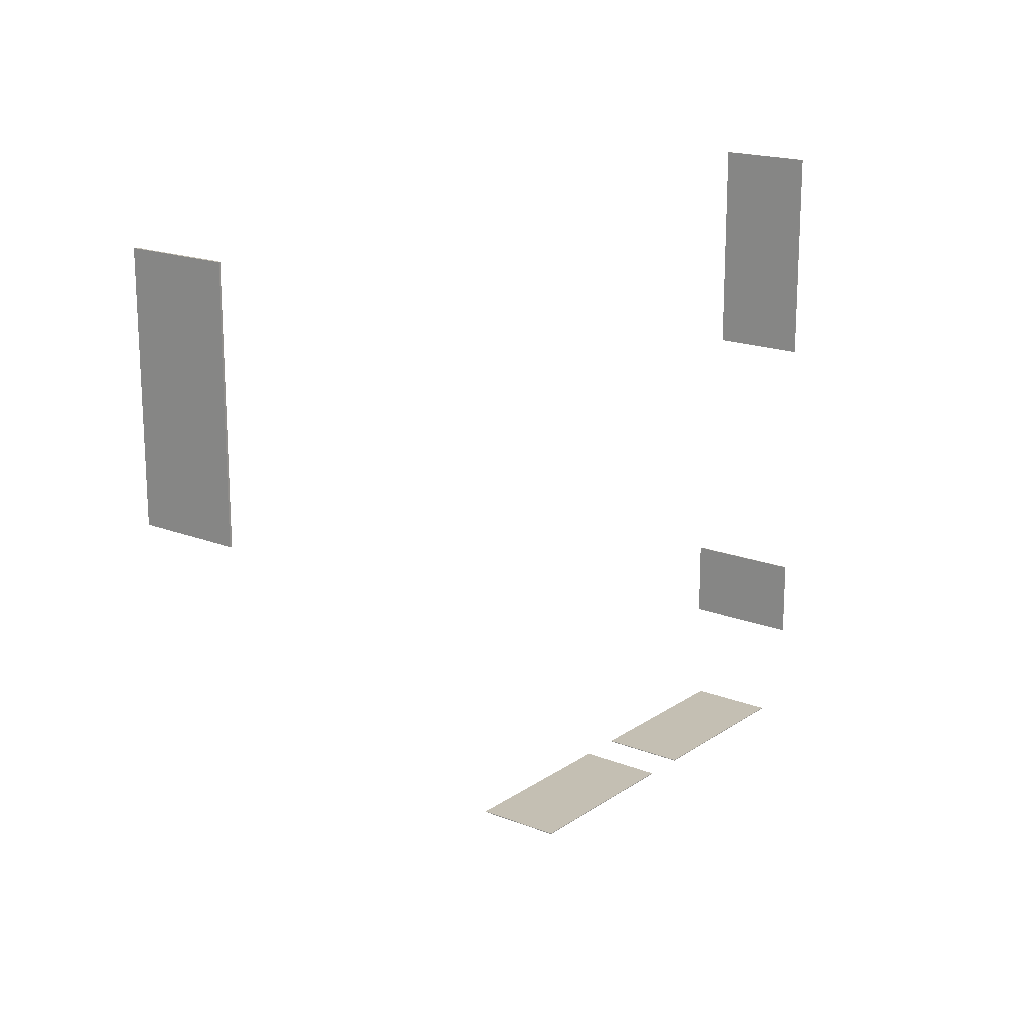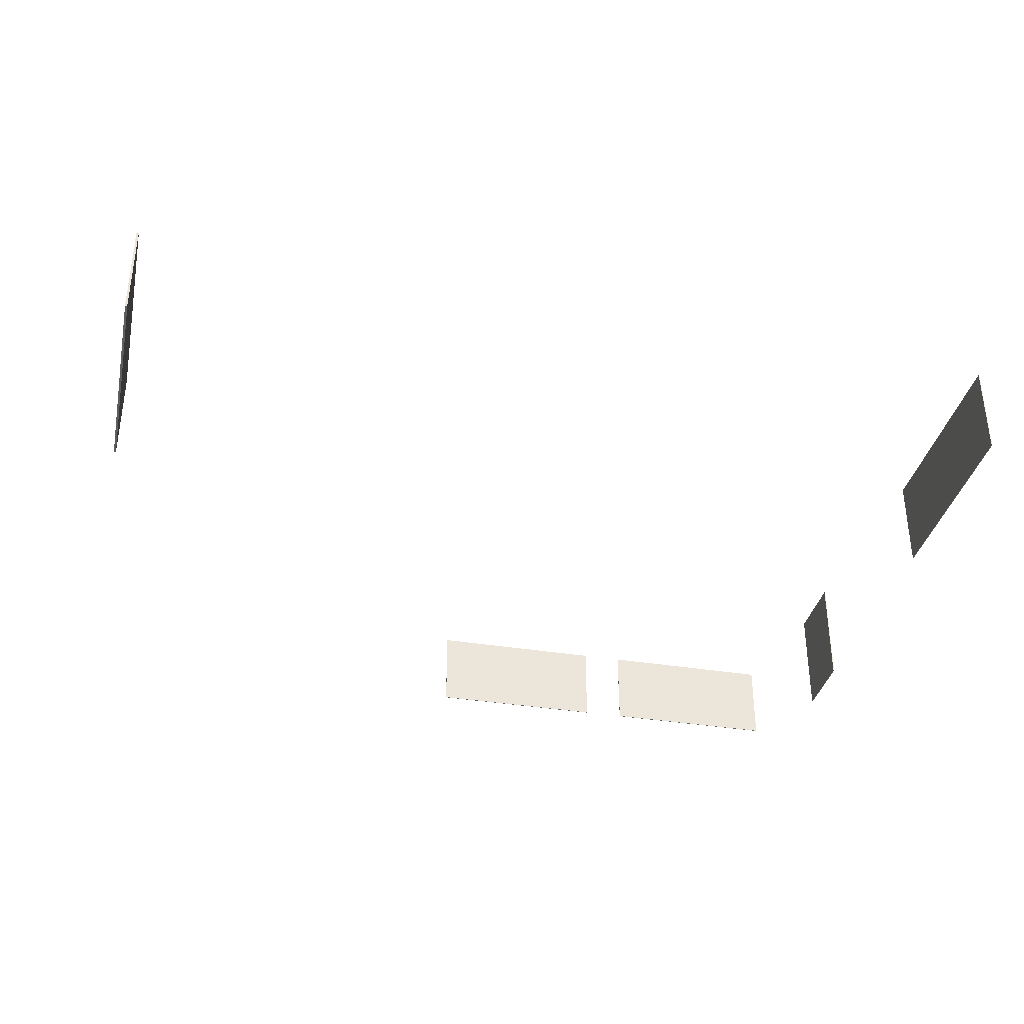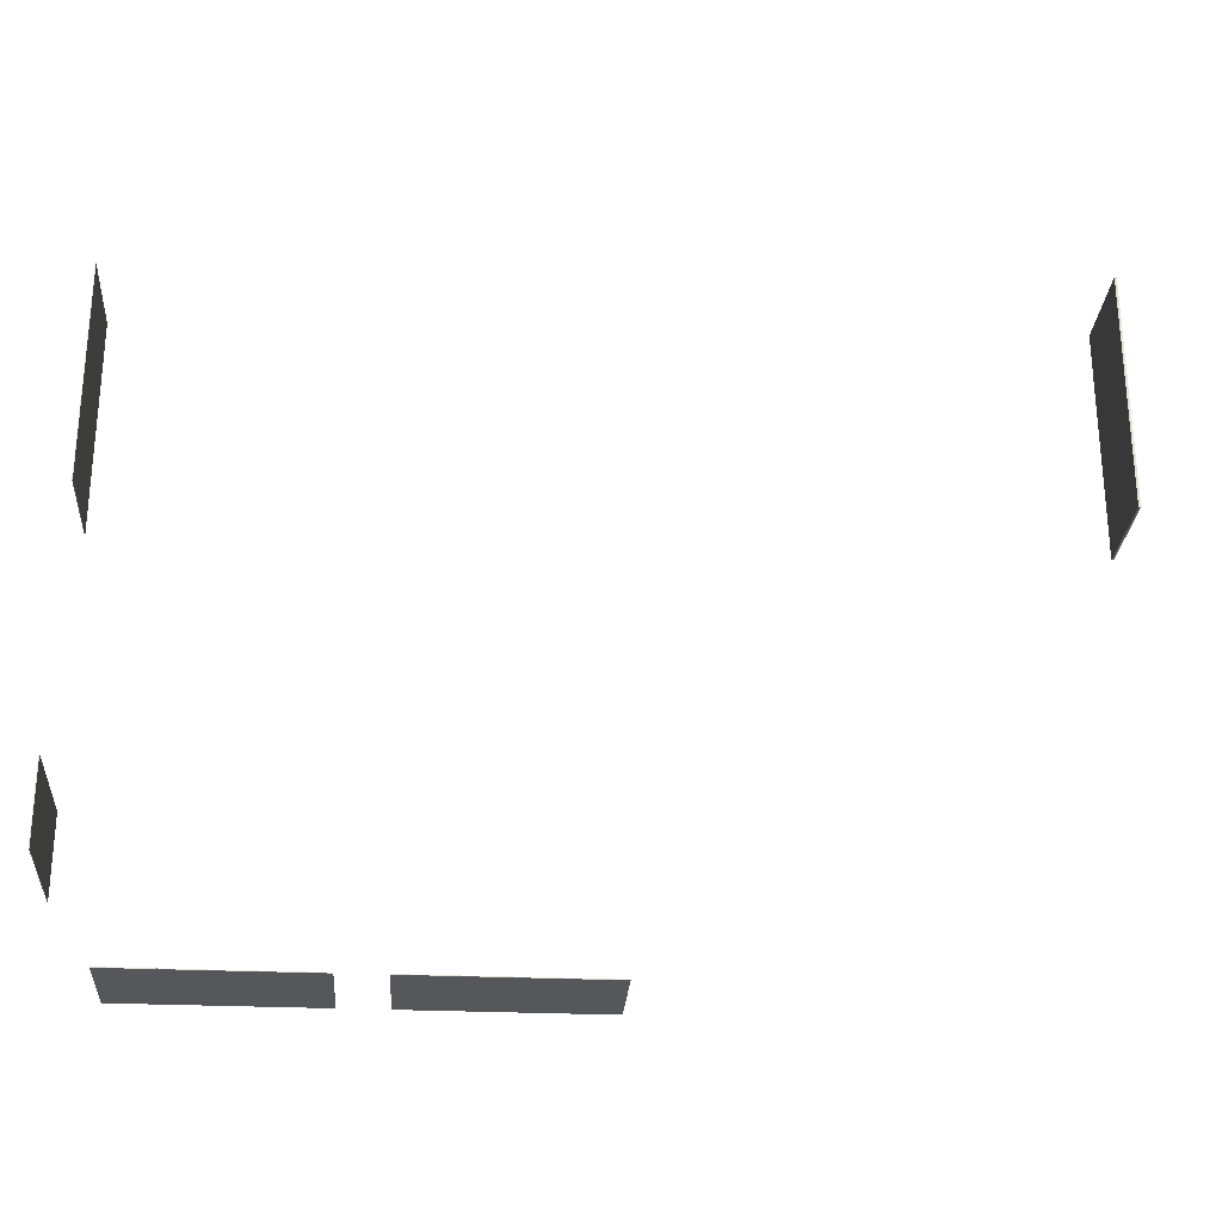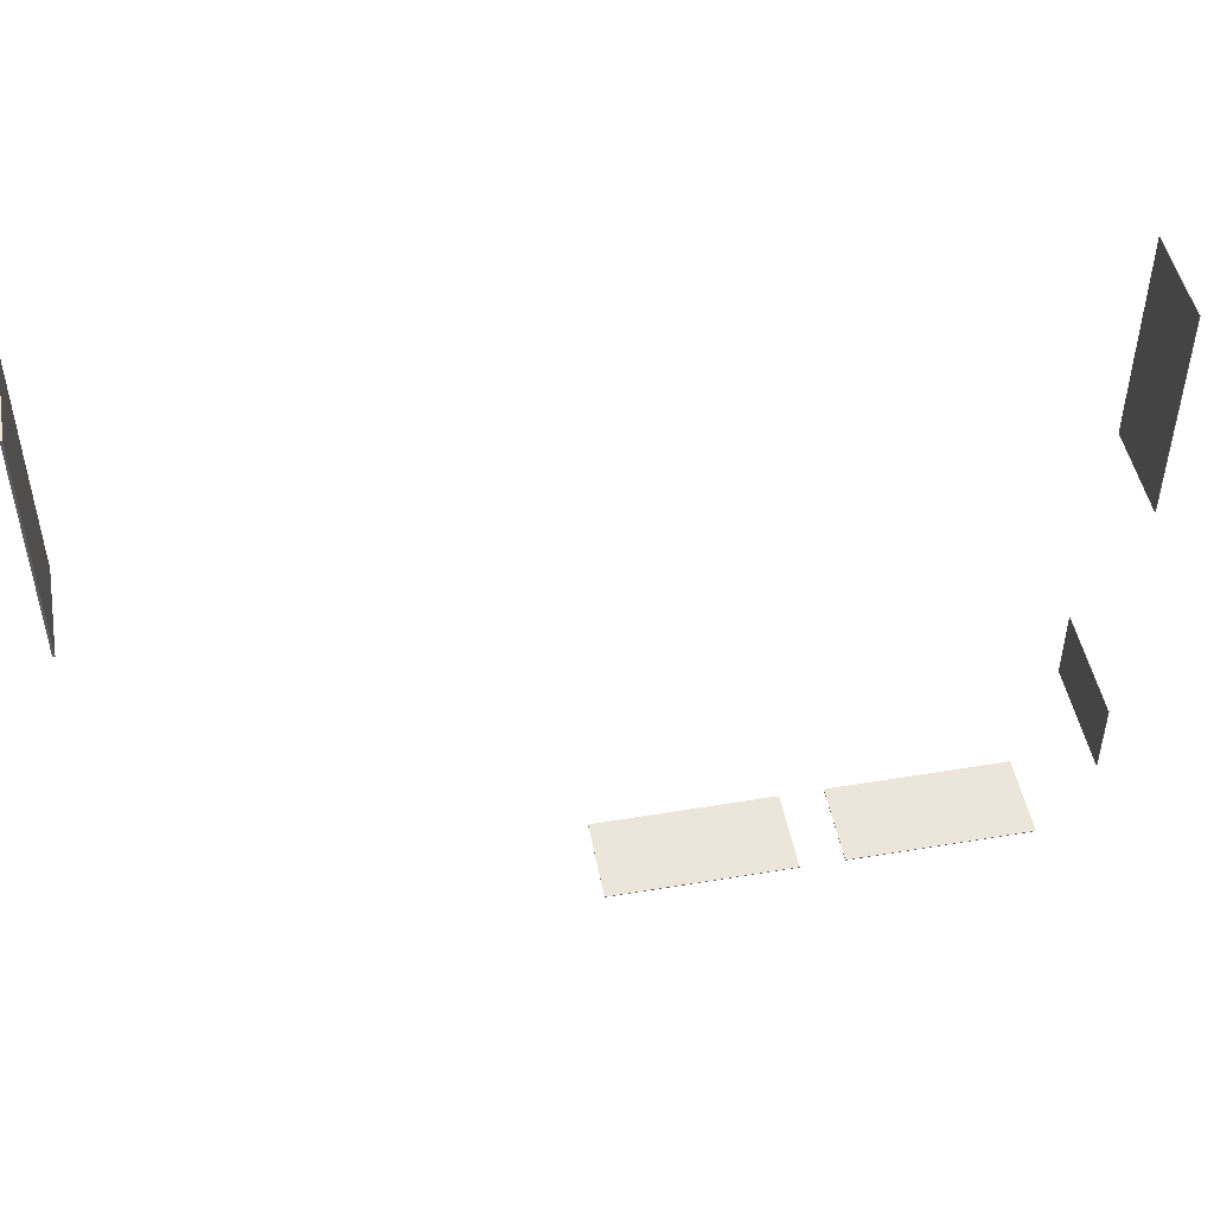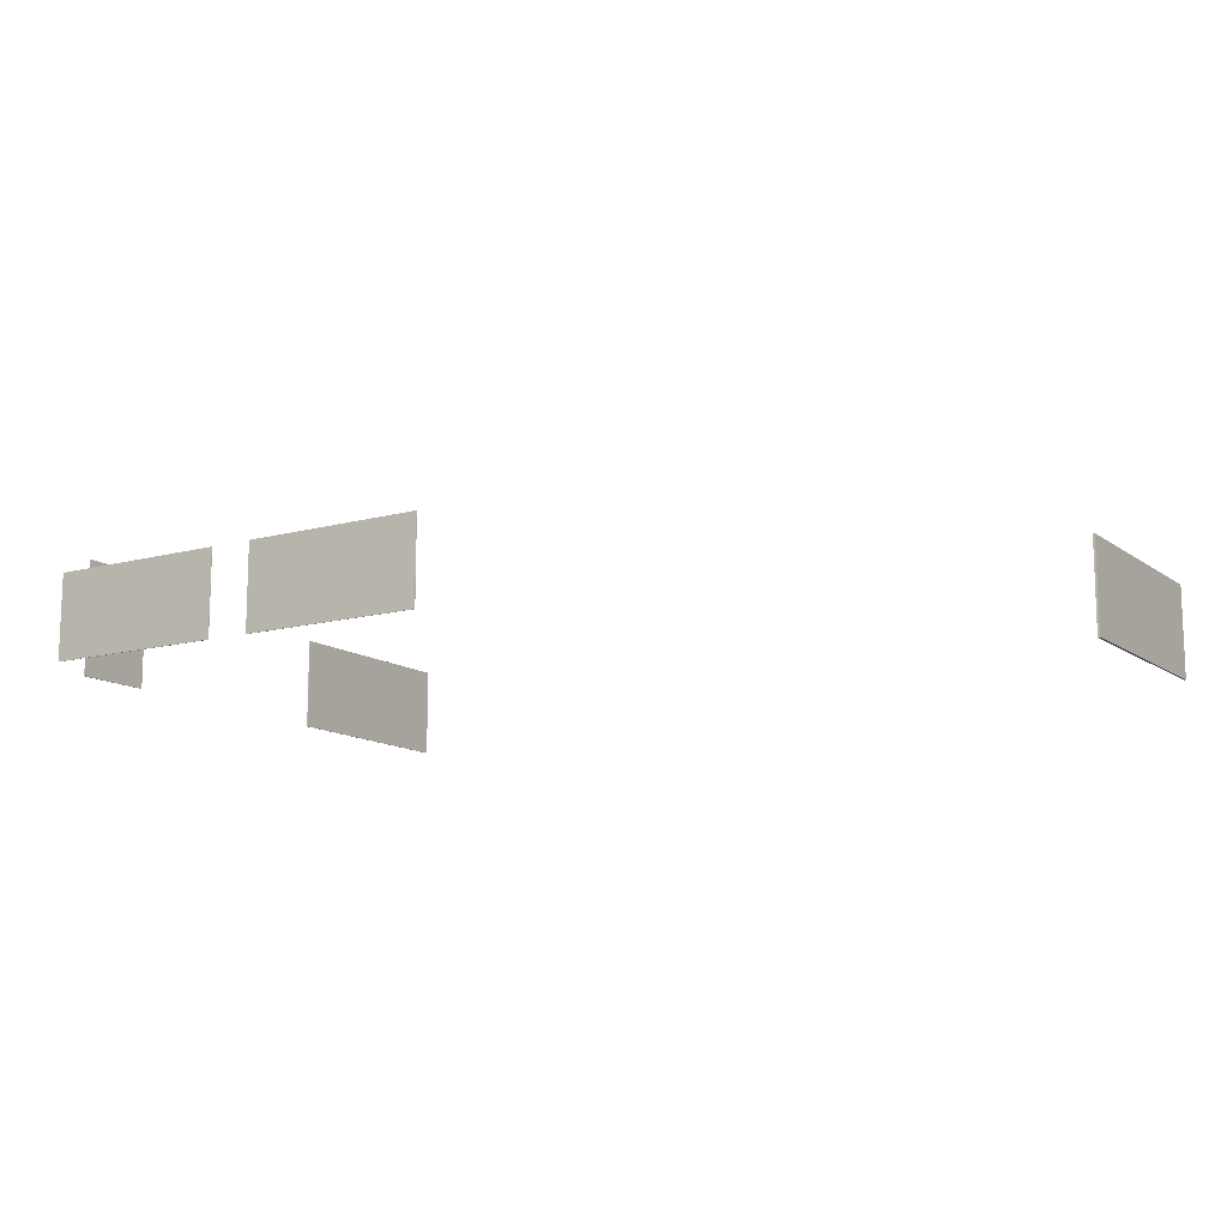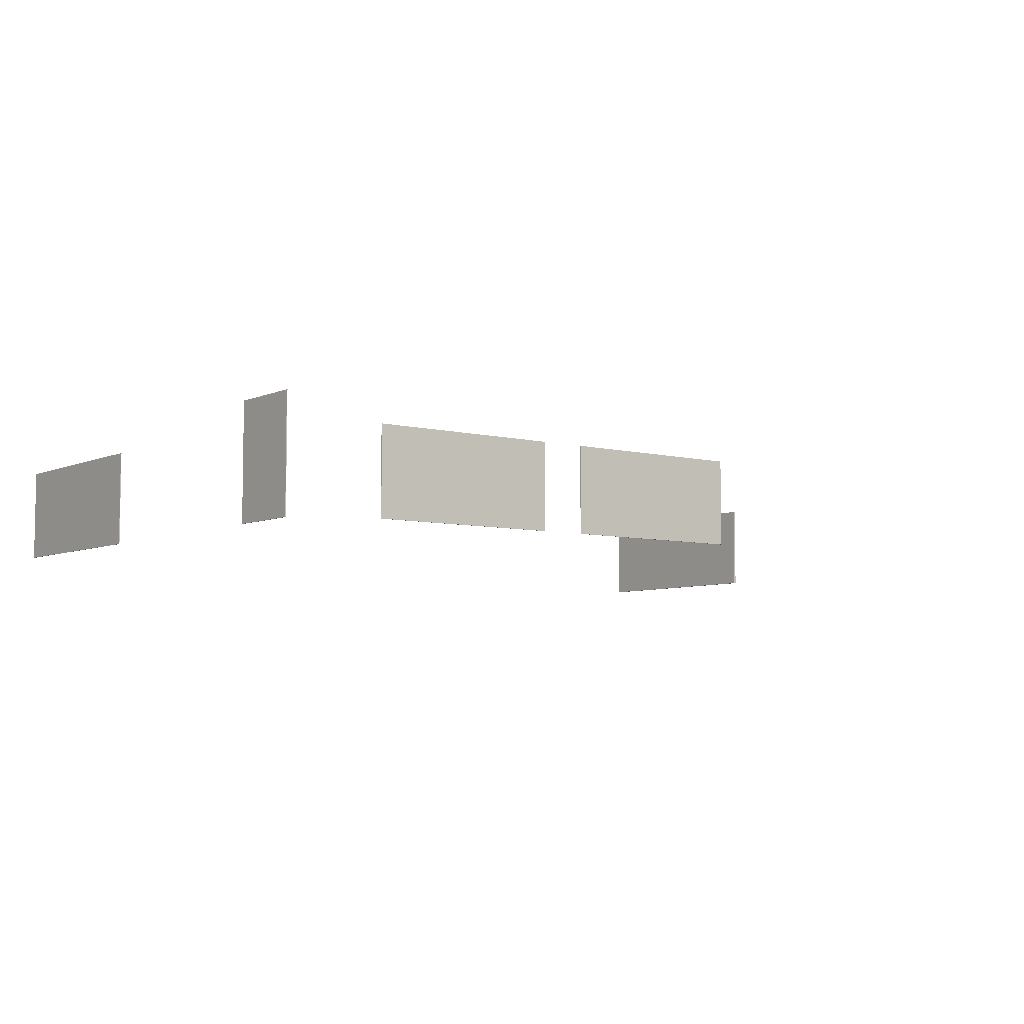
<metadata>
{"format":"obj","ext":"obj","renderer":"f3d","projection":"perspective","resolution":1024,"background":"white","views":[{"elev":17.9,"azim":-52.4,"up":"+Z"},{"elev":-35.5,"azim":-12.3,"up":"+Y"},{"elev":-27.0,"azim":175.9,"up":"+Z"},{"elev":48.1,"azim":-10.6,"up":"+Z"},{"elev":-12.7,"azim":-147.7,"up":"+Y"},{"elev":-6.2,"azim":142.5,"up":"+Y"}]}
</metadata>
<code>
g default
v 27.69 12.46 -85.24
v 27.69 6.173 -85.24
v 14 6.173 -85.24
v 14 12.46 -85.24
v 14 6.173 -85.19
v 14 12.46 -85.19
v 27.69 12.46 -85.19
v 27.69 6.173 -85.19
g Window2:Object01 ventana2
f 1 2 3 4
f 5 6 4 3
f 6 7 1 4
f 7 8 2 1
f 8 5 3 2
f 7 6 5 8
g default
v 31.38 13.61 -54.36
v 31.38 6.54 -54.36
v 31.38 6.54 -38.34
v 31.38 13.61 -38.34
v 31.42 6.54 -38.34
v 31.42 13.61 -38.34
v 31.42 13.61 -54.36
v 31.42 6.54 -54.36
g Window3:Object01 pasted__group1 ventana4
f 9 10 11 12
f 13 14 12 11
f 14 15 9 12
f 15 16 10 9
f 16 13 11 10
f 15 14 13 16
g default
v -35.25 13.5 -53.55
v -35.25 6.43 -53.55
v -35.25 6.43 -36.15
v -35.25 13.5 -36.15
v -35.09 6.43 -36.15
v -35.09 13.5 -36.15
v -35.09 13.5 -53.55
v -35.09 6.43 -53.55
g Window4:Object01 pasted__pasted__group1 pasted__group2 ventana5
f 17 18 19 20
f 21 22 20 19
f 22 23 17 20
f 23 24 18 17
f 24 21 19 18
f 23 22 21 24
g default
v 31.36 15.19 -79.19
v 31.36 15.19 -73.39
v 31.36 6.55 -73.39
v 31.36 6.55 -79.19
v 31.31 6.55 -73.39
v 31.31 6.55 -79.19
v 31.31 15.19 -79.19
v 31.31 15.19 -73.39
g Window5:Object01 pasted__group1 ventana6
f 25 26 27 28
f 29 30 28 27
f 30 31 25 28
f 31 32 26 25
f 32 29 27 26
f 31 30 29 32
g default
v 10.76 12.46 -85.24
v 10.76 6.173 -85.24
v -2.924 6.173 -85.24
v -2.924 12.46 -85.24
v -2.924 6.173 -85.19
v -2.924 12.46 -85.19
v 10.76 12.46 -85.19
v 10.76 6.173 -85.19
g tras ventana1
f 33 34 35 36
f 37 38 36 35
f 38 39 33 36
f 39 40 34 33
f 40 37 35 34
f 39 38 37 40

</code>
